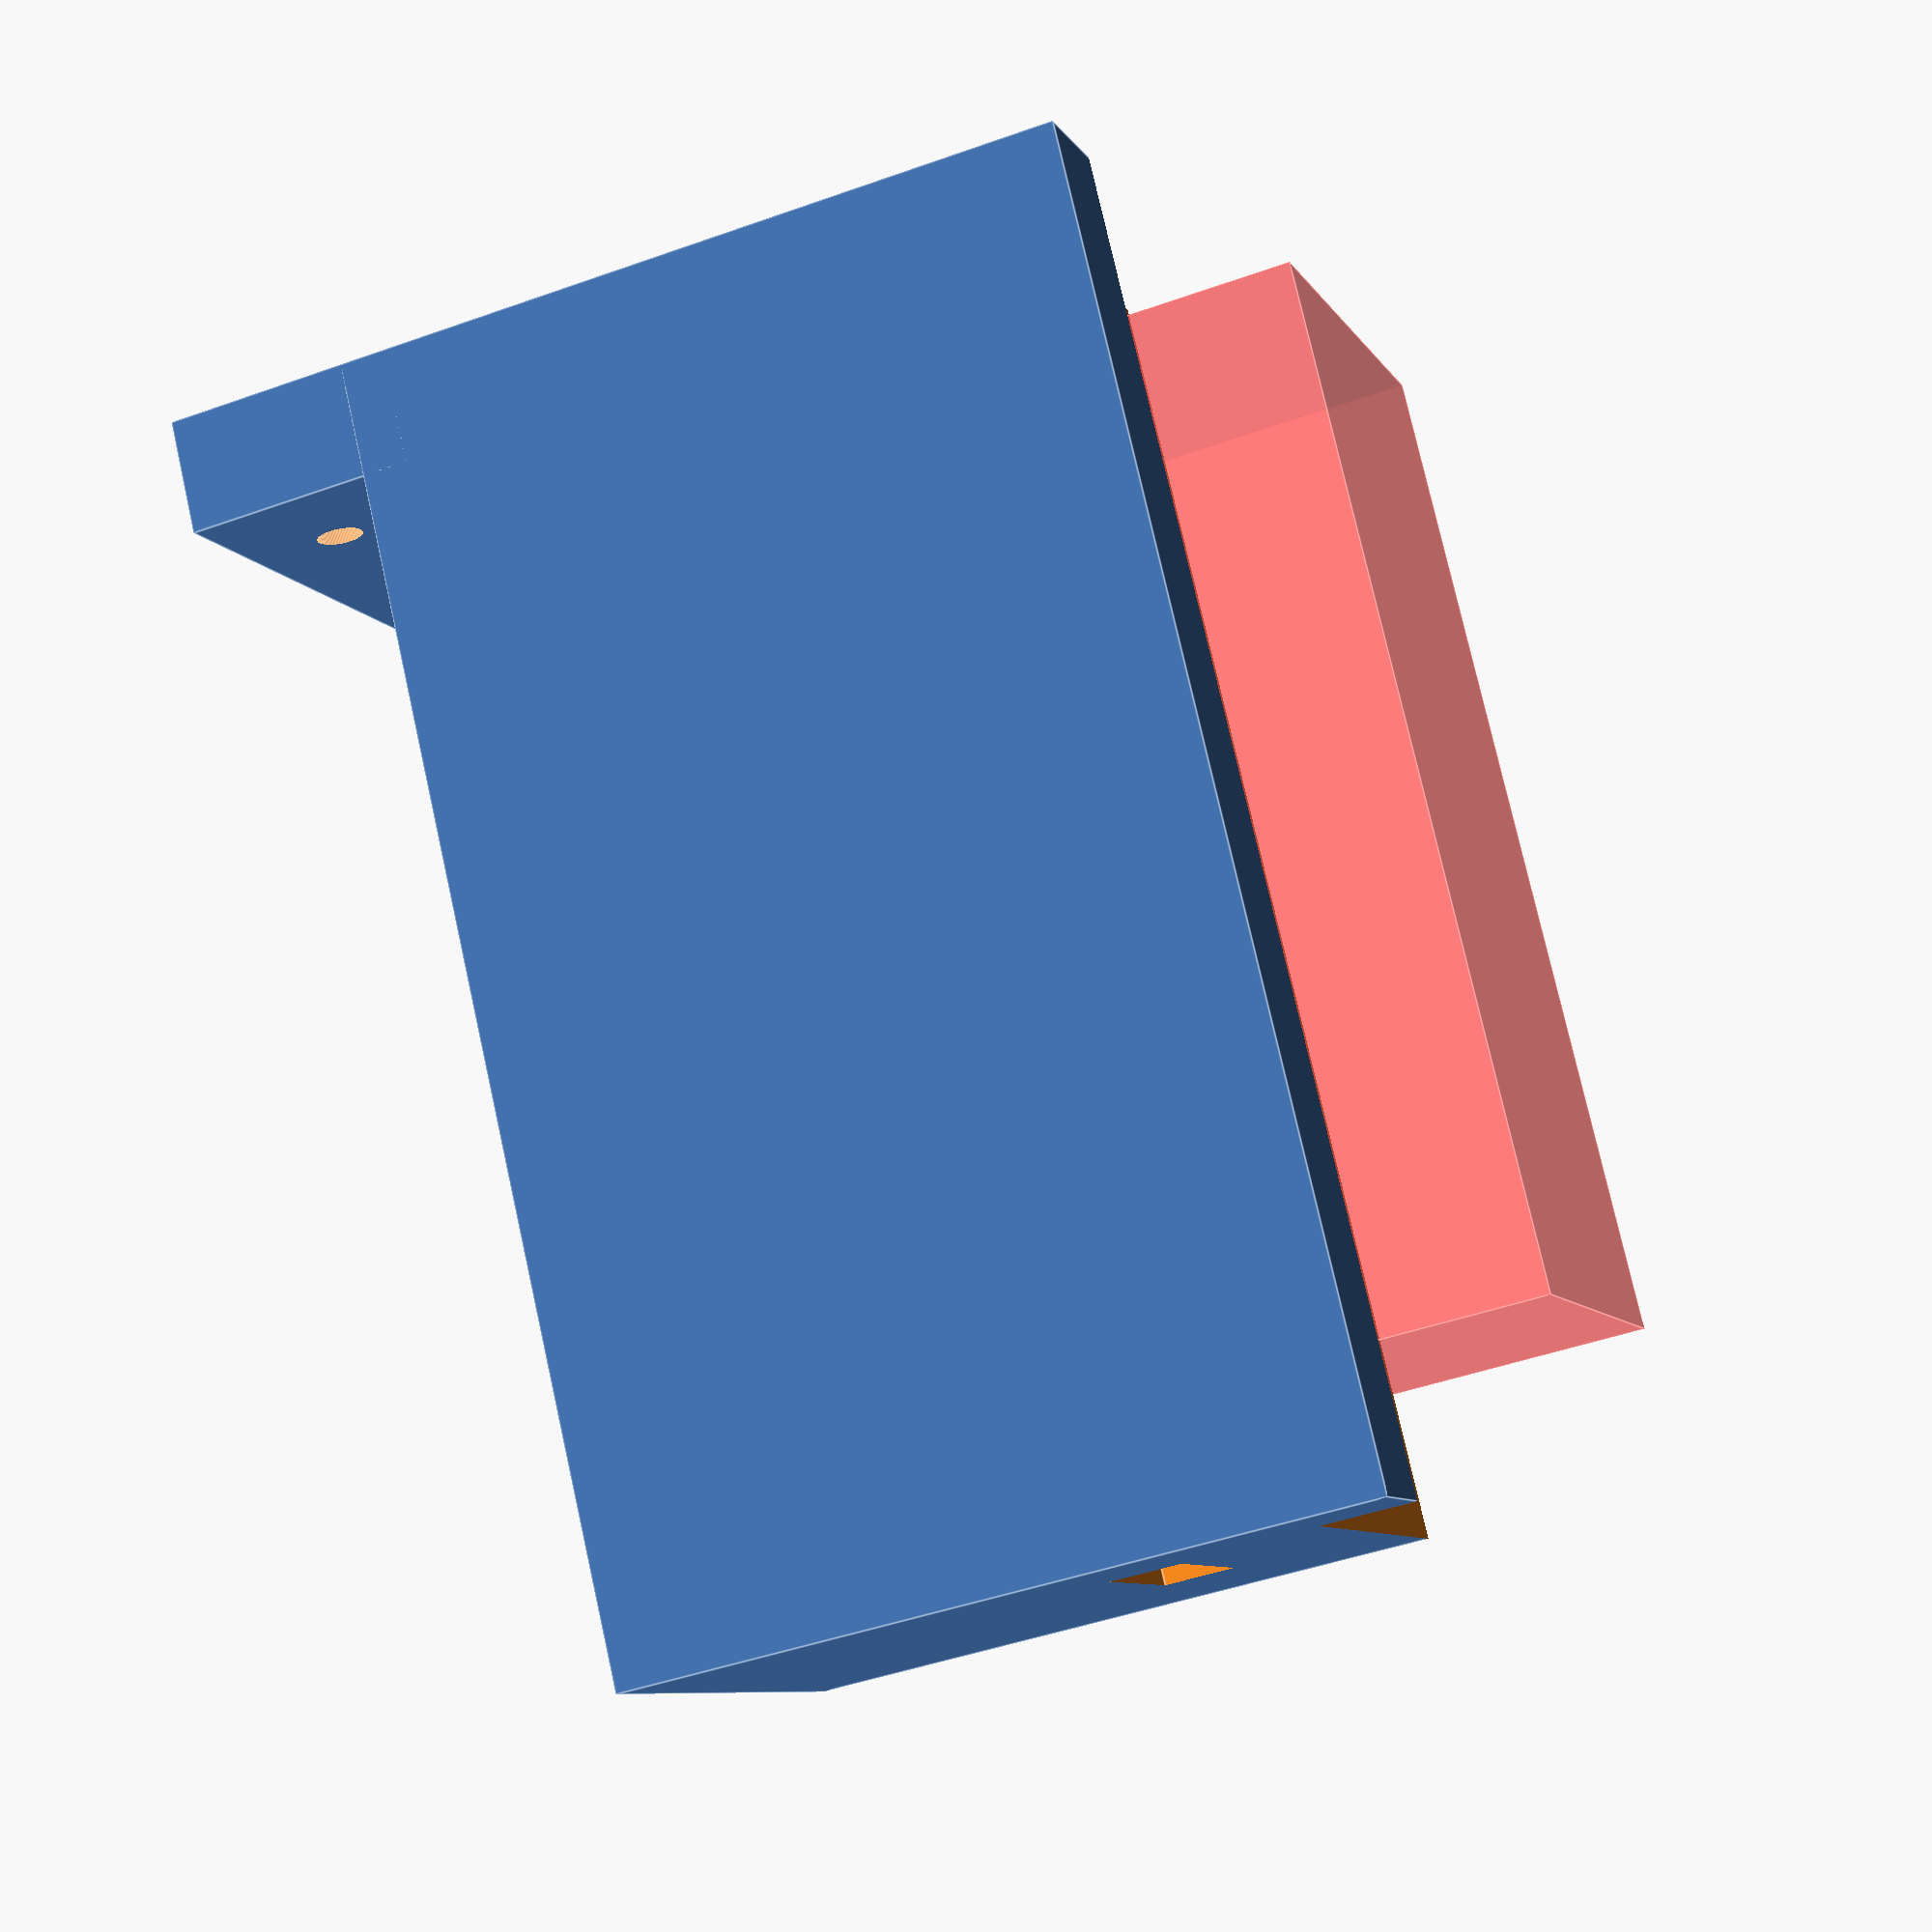
<openscad>
$fn=100;

module base()
{
		translate([0,-11,-5]) cube([5,36,10]);
}

module vis()
{
	rotate([0,90,0]) translate([-1,19,0]) cylinder(d=2, h=10);
	rotate([0,90,0]) translate([-1,2,0]) cylinder(d=2, h=10);
}

module servo()
{
	#translate([0,0,0])       cube([20,43,36]);
   translate([0,-6.5,25]) cube([20,57,10]);
   translate([10,10,36]) cylinder(d=15, h=2);
}

module porte_servo()
{
	difference()
	{
		translate([0,25,-3]) rotate([180,0,0]) cube([56.4,24,32]);
		translate([50,20,-6]) rotate([180,0,270]) servo();
		//translate([50,7,-9]) cube([7,9,3]);
		translate([50,11,-25]) cube([7,8,3]);
		translate([0,11,-25]) cube([7,8,3]);
	}
}

difference()
{
	union()
	{
		base();
		porte_servo();
	}
		vis();
	
}

</openscad>
<views>
elev=225.5 azim=305.1 roll=67.6 proj=p view=edges
</views>
